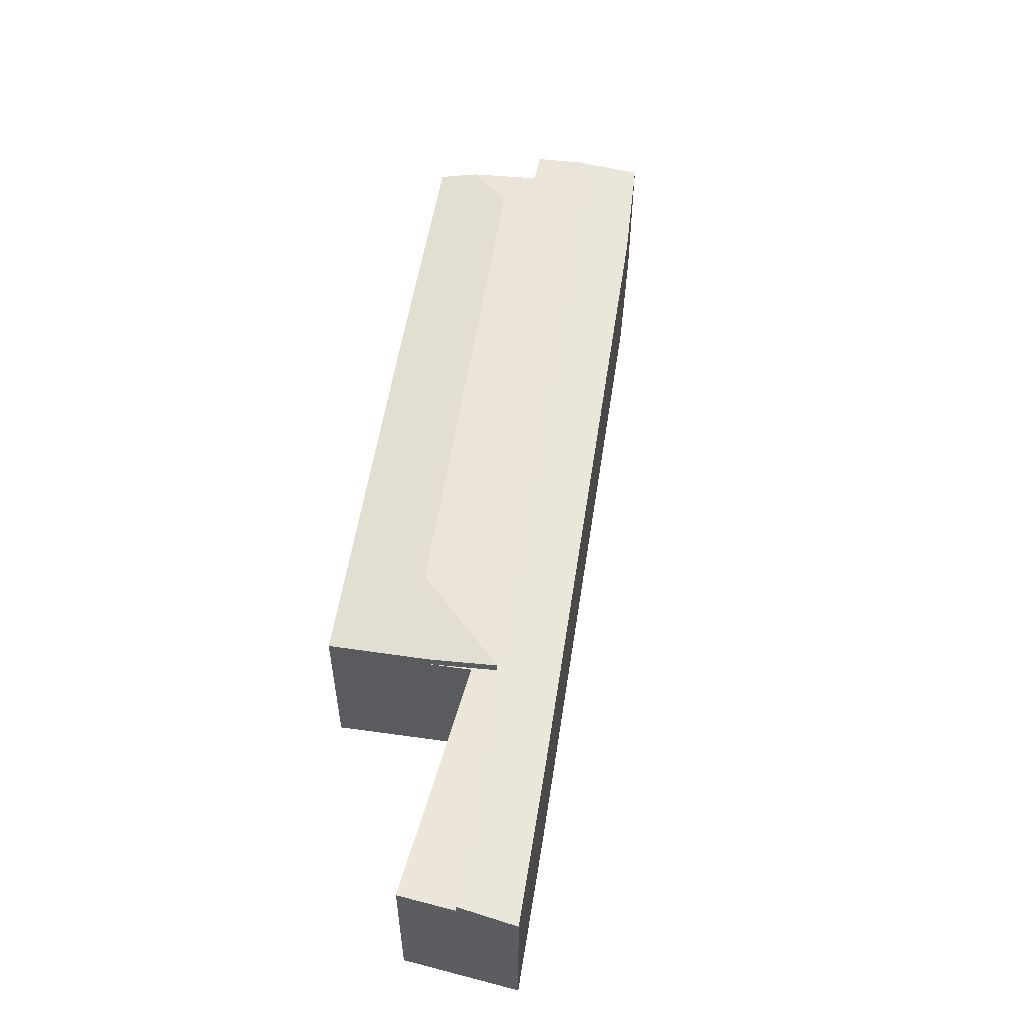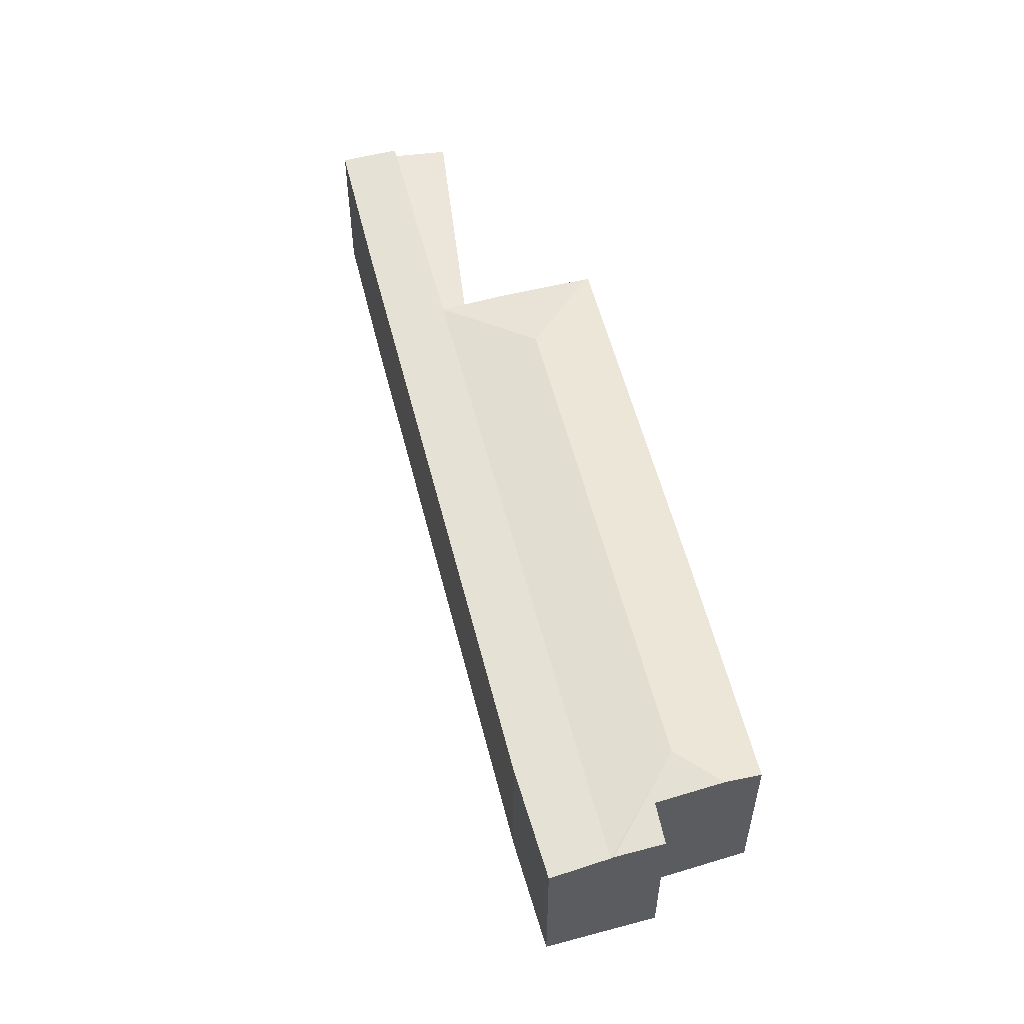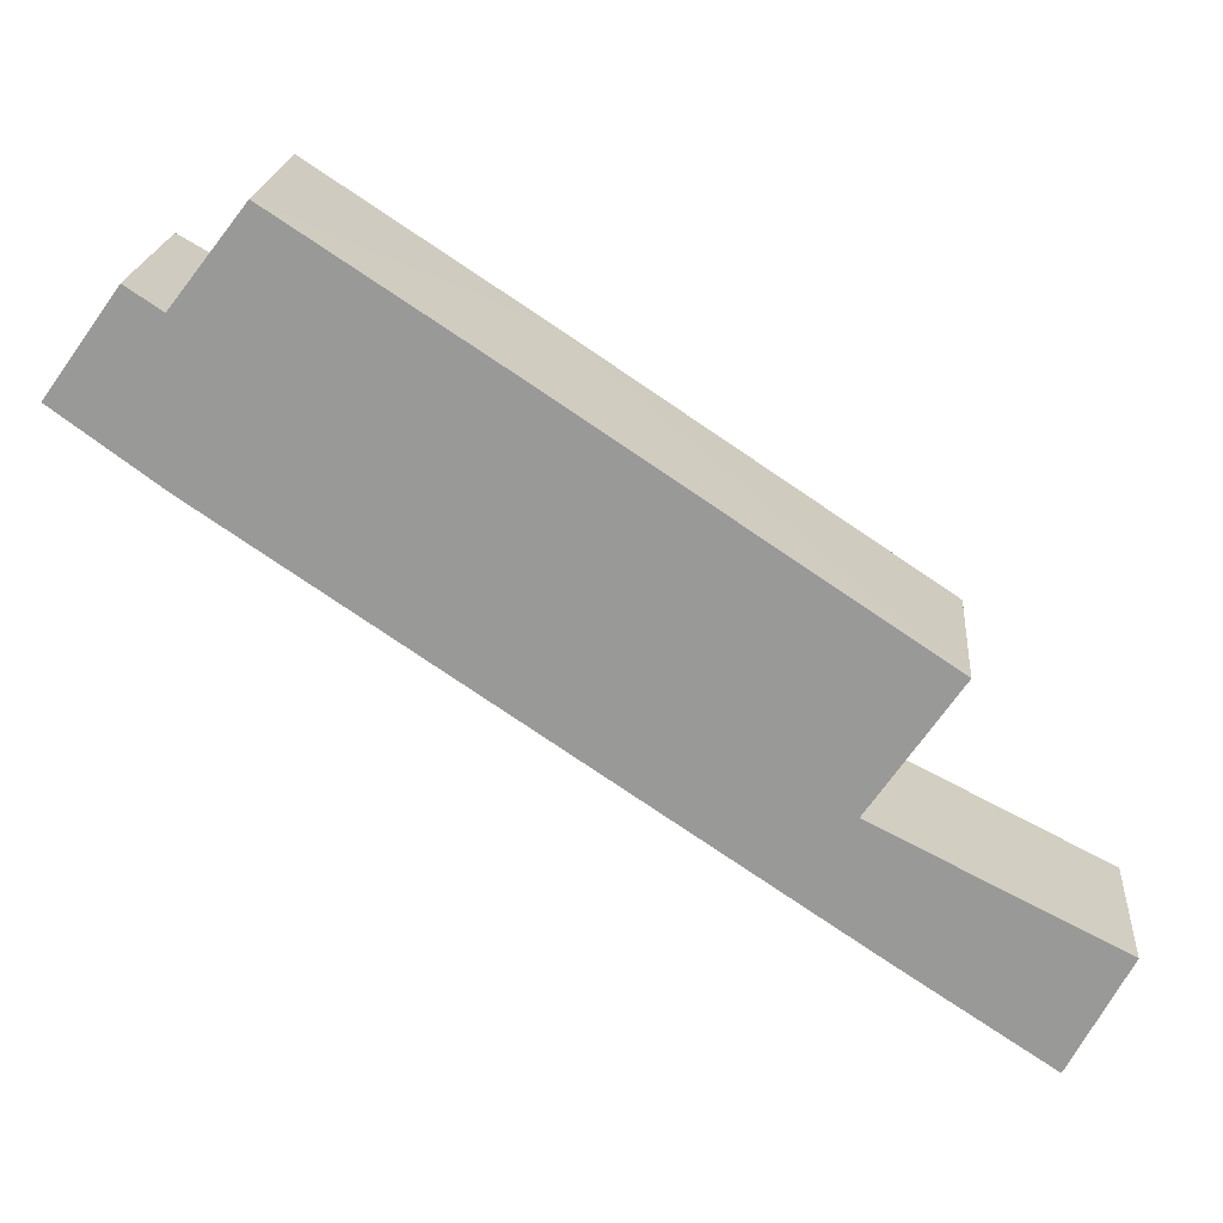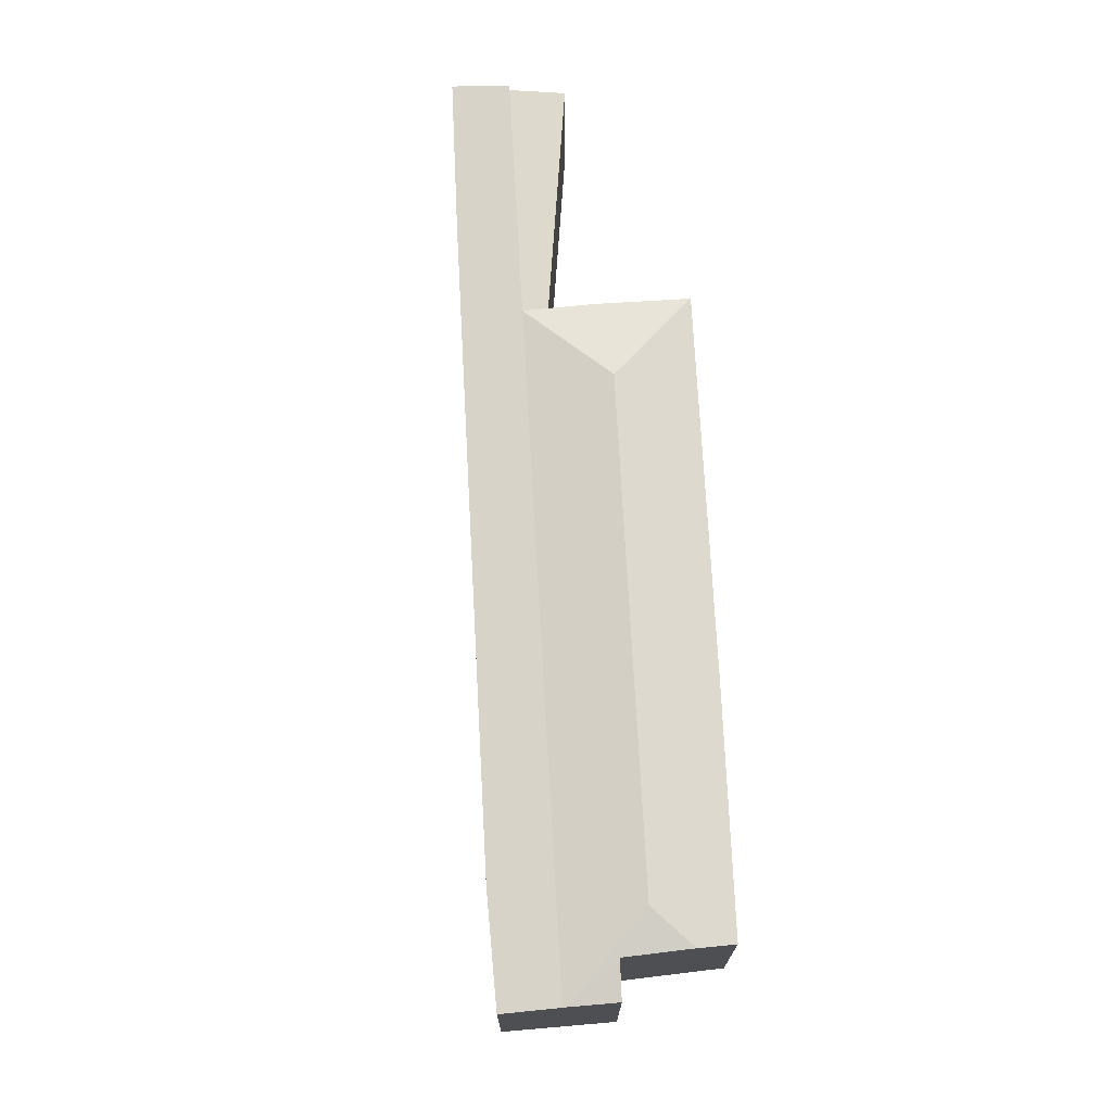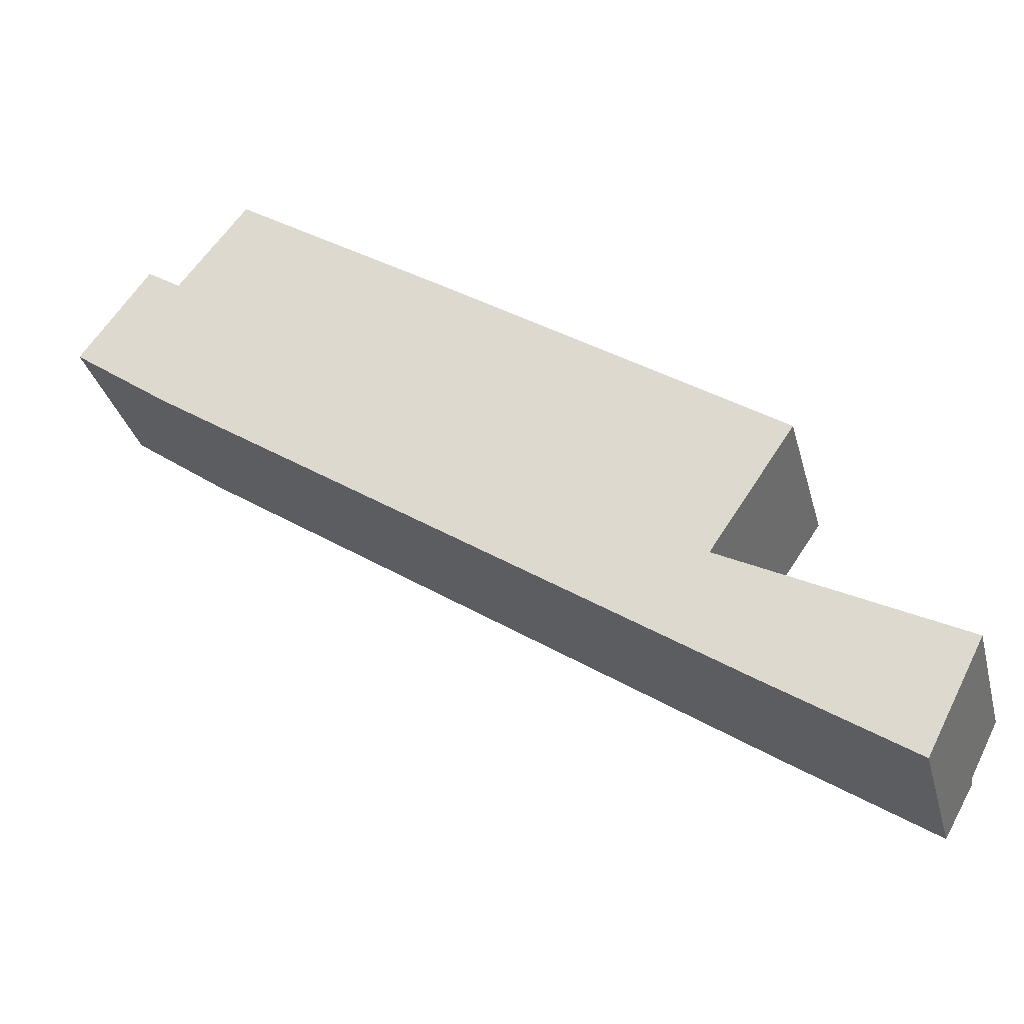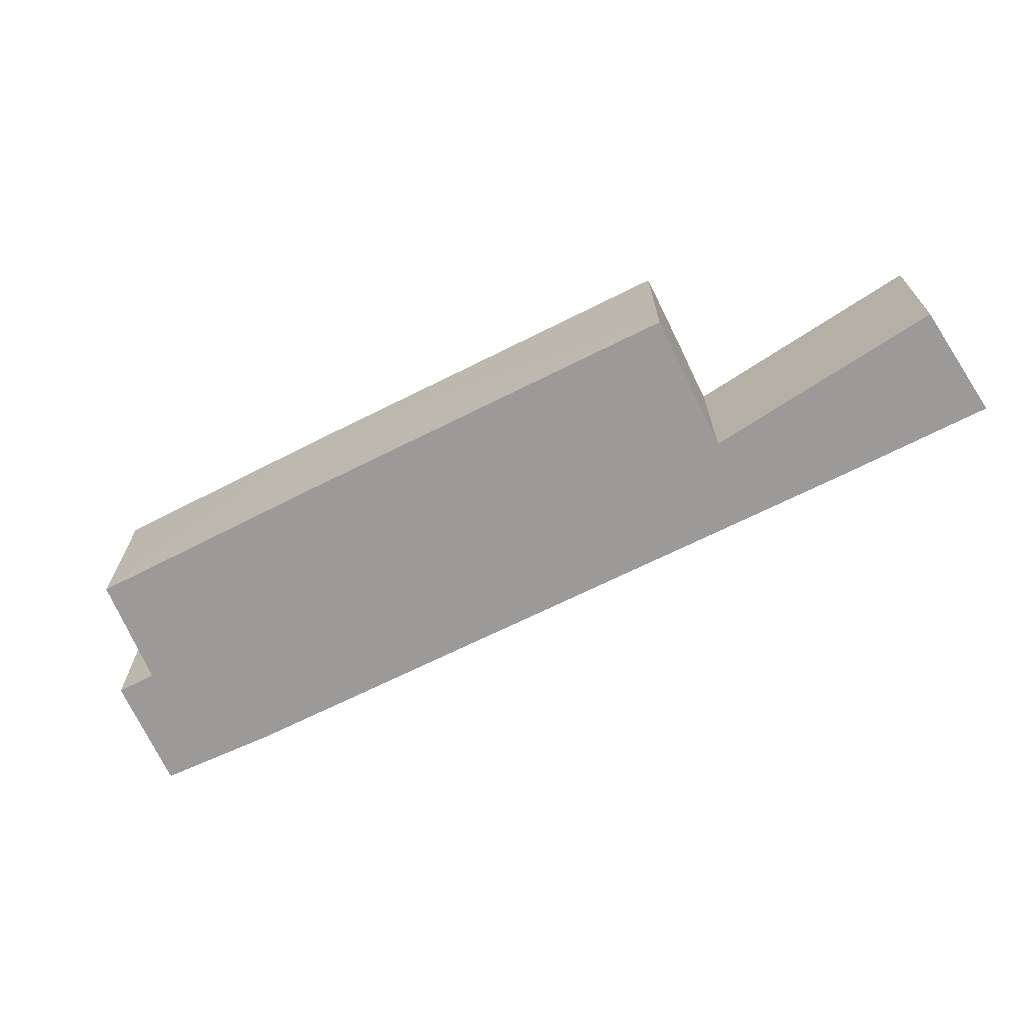
<metadata>
{"format":"obj","ext":"obj","renderer":"f3d","projection":"perspective","resolution":1024,"background":"white","views":[{"elev":56.0,"azim":132.6,"up":"+Y"},{"elev":55.3,"azim":-70.0,"up":"+Y"},{"elev":20.4,"azim":4.7,"up":"+Z"},{"elev":72.0,"azim":-59.1,"up":"+Y"},{"elev":-32.1,"azim":14.1,"up":"+Z"},{"elev":-69.3,"azim":60.4,"up":"+Y"}]}
</metadata>
<code>
v  30.63 6.091 -18.1
v  23.32 6.091 -11.96
v  31.62 6.091 -16.17
v  22.68 6.091 -12.7
v  24.25 6.091 -10.59
v  22.68 7.775e-16 -12.7
v  24.25 6.485e-16 -10.59
v  23.32 7.323e-16 -11.96
v  31.62 9.904e-16 -16.17
v  30.63 1.108e-15 -18.1
v  21.98 7.1 -8.31
v  26.34 6.481 -7.506
v  26.33 6.485 -7.525
v  26.26 6.489 -7.625
v  24.25 6.452 -10.59
v  22.68 6.448 -12.7
v  29.6 6.127 -20.11
v  30.63 6.448 -18.1
v  24.48 6.116 -16.71
v  21.28 6.115 -14.56
v  1.309 6.448 1.816
v  3.555 6.105 -2.597
v  0 6.127 3.752e-16
v  5.716 7.088 2.616
v  1.385 6.48 1.921
v  3.718 6.766 2.652
v  2.493 6.471 3.458
v  5.331 6.779 4.734
v  6.213 6.491 5.873
v  14.05 6.477 0.723
v  20.98 6.483 -3.936
v  6.213 -3.596e-16 5.873
v  26.34 4.596e-16 -7.506
v  14.05 -4.427e-17 0.723
v  20.98 2.41e-16 -3.936
v  3.718 -1.624e-16 2.652
v  2.493 -2.117e-16 3.458
v  26.33 4.608e-16 -7.525
v  26.26 4.669e-16 -7.625
v  29.6 1.231e-15 -20.11
v  24.48 1.023e-15 -16.71
v  21.28 8.916e-16 -14.56
v  3.555 1.59e-16 -2.597
v  0 0 0
v  1.385 -1.176e-16 1.921
v  1.309 -1.112e-16 1.816
v  5.331 -2.899e-16 4.734
g defaultobject
f 1 2 3
f 2 1 4
f 4 5 2
f 6 5 4
f 5 6 7
f 7 2 5
f 2 7 8
f 9 1 3
f 1 9 10
f 8 3 2
f 3 8 9
f 10 4 1
f 4 10 6
f 10 8 6
f 8 10 9
f 7 6 8
f 11 12 13
f 11 13 14
f 15 11 14
f 11 15 16
f 17 16 18
f 16 17 19
f 16 19 20
f 16 20 21
f 21 20 22
f 21 22 23
f 24 16 21
f 16 24 11
f 24 21 25
f 25 26 24
f 26 25 27
f 24 26 28
f 29 24 28
f 24 29 30
f 24 30 11
f 11 30 31
f 11 31 12
f 32 30 29
f 30 12 31
f 12 30 33
f 33 30 32
f 33 32 34
f 33 34 35
f 6 18 16
f 18 6 10
f 27 36 26
f 36 27 37
f 13 15 14
f 15 13 12
f 15 12 33
f 15 33 7
f 7 33 38
f 7 38 39
f 7 16 15
f 16 7 6
f 10 17 18
f 17 10 40
f 40 19 17
f 19 40 41
f 19 41 20
f 20 41 42
f 20 42 22
f 22 42 43
f 22 44 23
f 44 22 43
f 44 21 23
f 21 44 25
f 25 44 27
f 27 44 45
f 27 45 37
f 45 44 46
f 36 28 26
f 28 36 29
f 29 36 32
f 32 36 47
f 41 6 42
f 6 41 10
f 10 41 40
f 43 46 44
f 46 43 45
f 45 43 37
f 37 43 36
f 36 43 47
f 47 43 32
f 32 43 34
f 34 43 42
f 34 42 35
f 35 42 33
f 33 42 6
f 33 6 38
f 38 6 39
f 39 6 7

</code>
